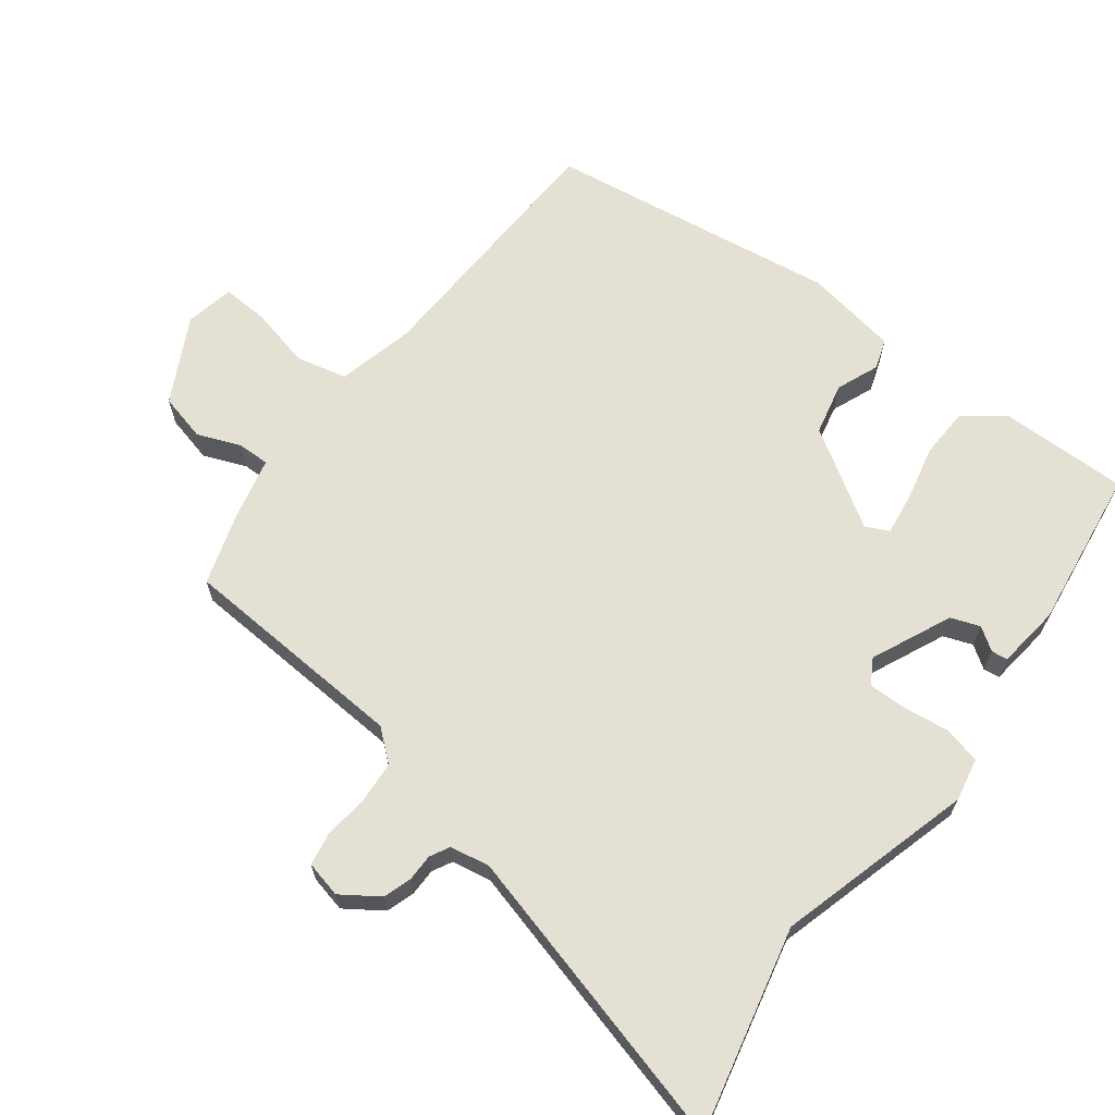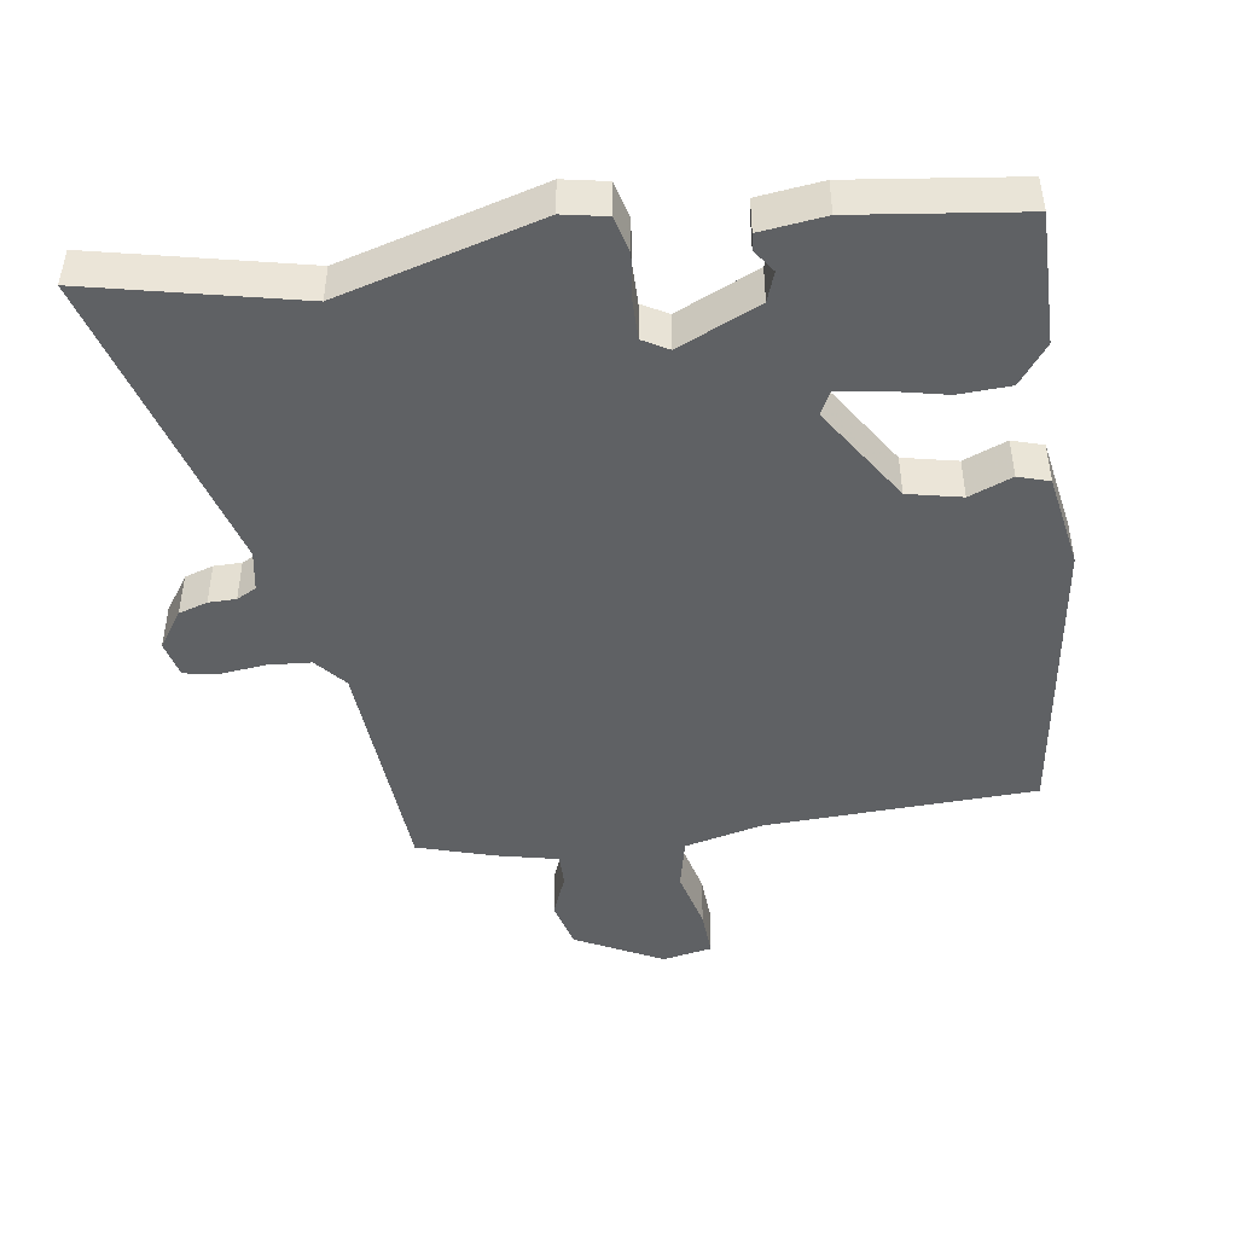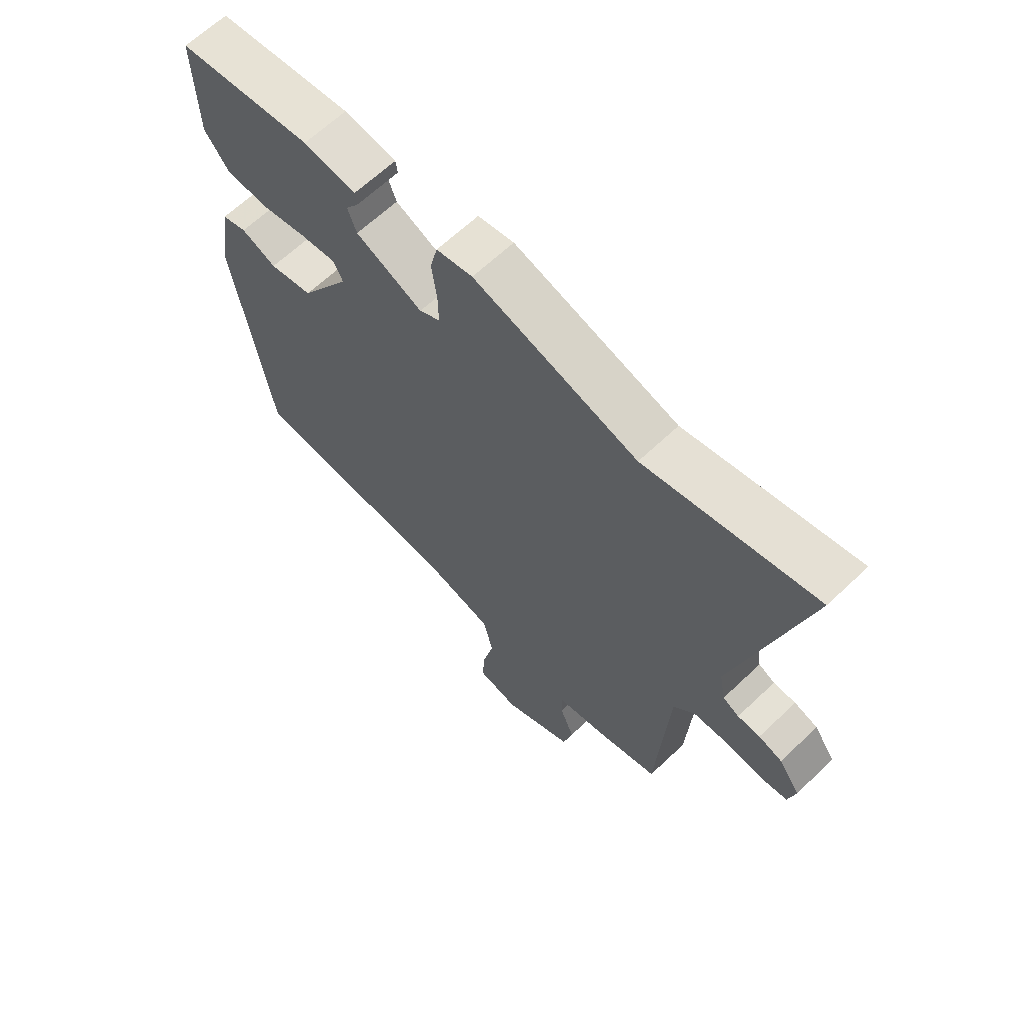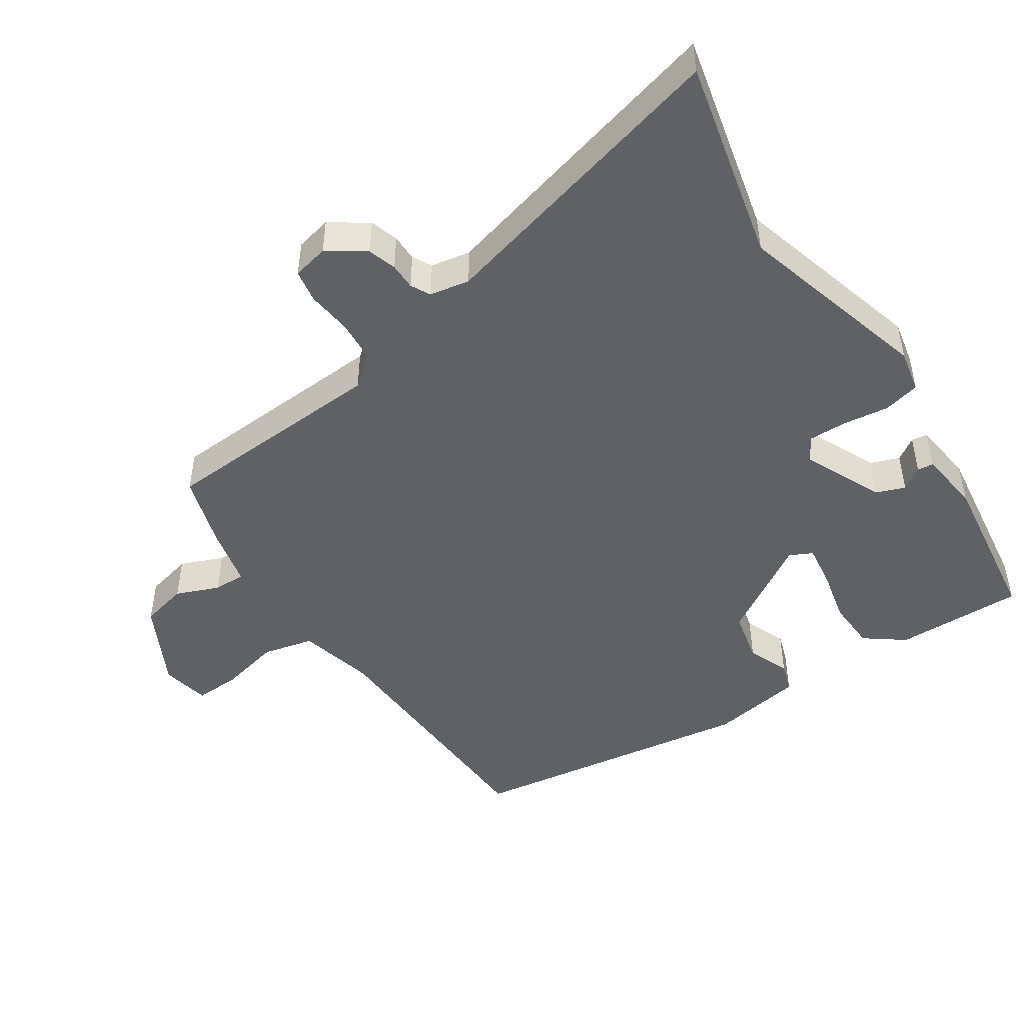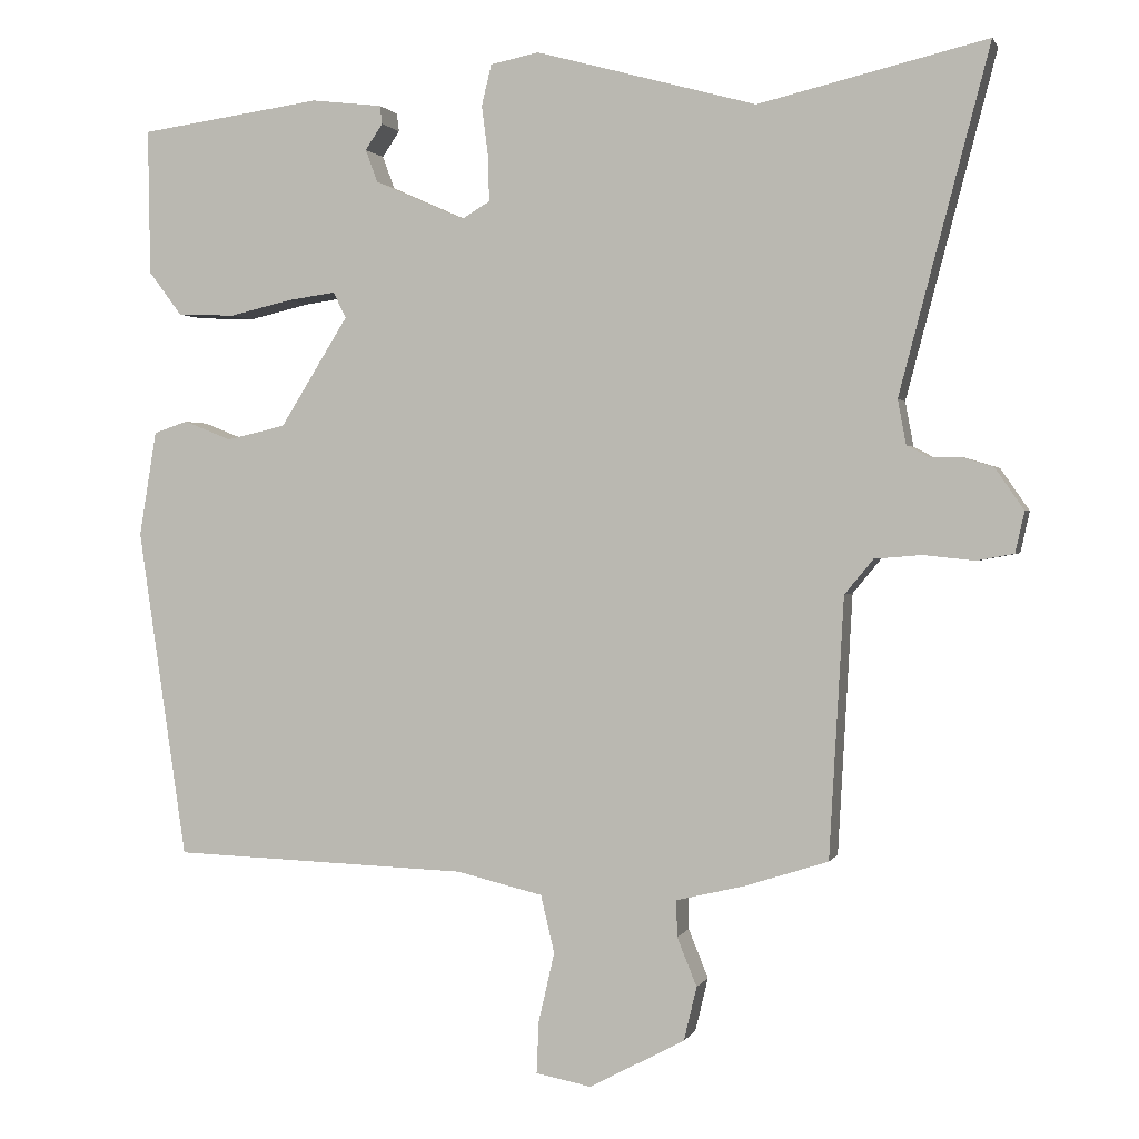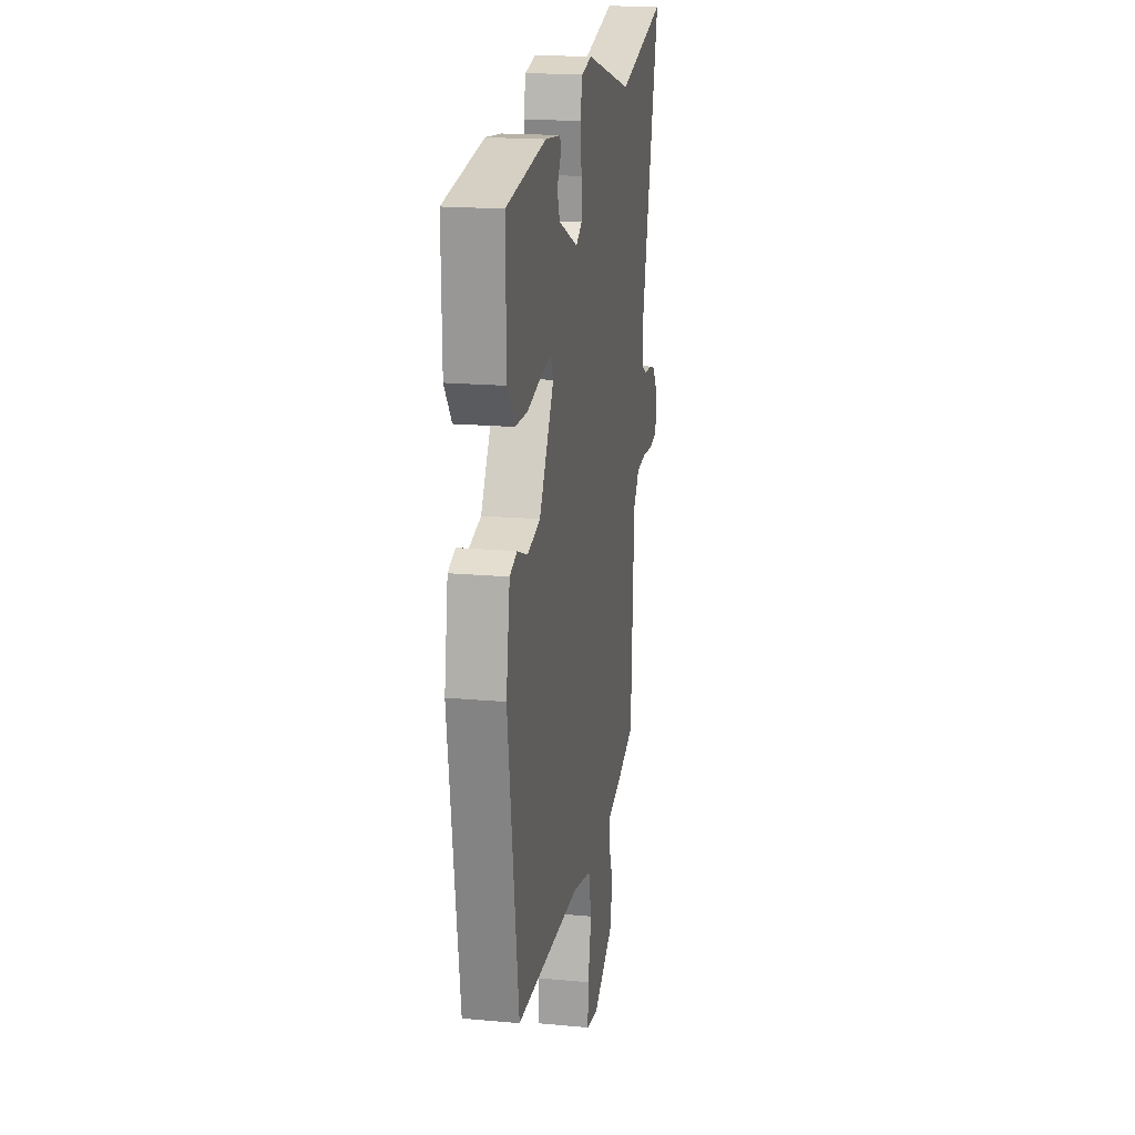
<metadata>
{"format":"obj","ext":"obj","renderer":"f3d","projection":"perspective","resolution":1024,"background":"white","views":[{"elev":65.6,"azim":-52.5,"up":"+Y"},{"elev":-46.0,"azim":8.9,"up":"+Y"},{"elev":65.1,"azim":-133.6,"up":"+Z"},{"elev":-47.0,"azim":-56.2,"up":"+Y"},{"elev":1.0,"azim":-164.9,"up":"+Z"},{"elev":18.8,"azim":99.8,"up":"+Z"}]}
</metadata>
<code>
v 0.451 0.07 -0.525
v 0.058 0.07 -0.538
v -0.056 0.07 -0.565
v -0.074 0.07 -0.641
v -0.053 0.07 -0.732
v -0.05 0.07 -0.801
v -0.123 0.07 -0.815
v -0.249 0.07 -0.748
v -0.266 0.07 -0.677
v -0.24 0.07 -0.613
v -0.239 0.07 -0.565
v -0.33 0.07 -0.543
v -0.439 0.07 -0.508
v -0.458 0.07 -0.166
v -0.496 0.07 -0.12
v -0.558 0.07 -0.115
v -0.625 0.07 -0.122
v -0.674 0.07 -0.113
v -0.686 0.07 -0.059
v -0.648 0.07 -0.004
v -0.606 0.07 0.009
v -0.566 0.07 0.009
v -0.537 0.07 0.024
v -0.526 0.07 0.083
v -0.644 0.07 0.534
v -0.343 0.07 0.463
v -0.052 0.07 0.543
v 0.012 0.07 0.53
v 0.025 0.07 0.476
v 0.016 0.07 0.407
v 0.015 0.07 0.35
v 0.052 0.07 0.328
v 0.171 0.07 0.381
v 0.187 0.07 0.424
v 0.164 0.07 0.458
v 0.167 0.07 0.482
v 0.261 0.07 0.493
v 0.502 0.07 0.46
v 0.499 0.07 0.268
v 0.455 0.07 0.21
v 0.379 0.07 0.207
v 0.297 0.07 0.226
v 0.233 0.07 0.235
v 0.216 0.07 0.201
v 0.306 0.07 0.057
v 0.384 0.07 0.039
v 0.447 0.07 0.064
v 0.492 0.07 0.049
v 0.515 0.07 -0.09
v 0.451 0 -0.525
v 0.058 0 -0.538
v -0.056 0 -0.565
v -0.074 0 -0.641
v -0.053 0 -0.732
v -0.05 0 -0.801
v -0.123 0 -0.815
v -0.249 0 -0.748
v -0.266 0 -0.677
v -0.24 0 -0.613
v -0.239 0 -0.565
v -0.33 0 -0.543
v -0.439 0 -0.508
v -0.458 0 -0.166
v -0.496 0 -0.12
v -0.558 0 -0.115
v -0.625 0 -0.122
v -0.674 0 -0.113
v -0.686 0 -0.059
v -0.648 0 -0.004
v -0.606 0 0.009
v -0.566 0 0.009
v -0.537 0 0.024
v -0.526 0 0.083
v -0.644 0 0.534
v -0.343 0 0.463
v -0.052 0 0.543
v 0.012 0 0.53
v 0.025 0 0.476
v 0.016 0 0.407
v 0.015 0 0.35
v 0.052 0 0.328
v 0.171 0 0.381
v 0.187 0 0.424
v 0.164 0 0.458
v 0.167 0 0.482
v 0.261 0 0.493
v 0.502 0 0.46
v 0.499 0 0.268
v 0.455 0 0.21
v 0.379 0 0.207
v 0.297 0 0.226
v 0.233 0 0.235
v 0.216 0 0.201
v 0.306 0 0.057
v 0.384 0 0.039
v 0.447 0 0.064
v 0.492 0 0.049
v 0.515 0 -0.09
f 49 1 2
f 48 49 2
f 47 48 2
f 46 47 2
f 45 46 2 3
f 44 45 3
f 40 41 42
f 39 40 42
f 38 39 42
f 37 38 42
f 36 37 42
f 34 35 36
f 34 36 42
f 33 34 42 43
f 28 29 30
f 27 28 30
f 26 27 30
f 26 30 31
f 26 31 32
f 25 26 32
f 24 25 32
f 20 21 22
f 19 20 22
f 18 19 22
f 17 18 22
f 16 17 22
f 15 16 22 23
f 23 24 32
f 15 23 32
f 14 15 32
f 33 43 44
f 32 33 44
f 14 32 44
f 13 14 44
f 12 13 44
f 11 12 44
f 8 9 10
f 7 8 10
f 6 7 10
f 5 6 10
f 4 5 10
f 3 4 10 11
f 3 11 44
f 51 50 98
f 51 98 97
f 51 97 96
f 51 96 95
f 52 51 95 94
f 52 94 93
f 91 90 89
f 91 89 88
f 91 88 87
f 91 87 86
f 91 86 85
f 85 84 83
f 91 85 83
f 92 91 83 82
f 79 78 77
f 79 77 76
f 79 76 75
f 80 79 75
f 81 80 75
f 81 75 74
f 81 74 73
f 71 70 69
f 71 69 68
f 71 68 67
f 71 67 66
f 71 66 65
f 72 71 65 64
f 81 73 72
f 81 72 64
f 81 64 63
f 93 92 82
f 93 82 81
f 93 81 63
f 93 63 62
f 93 62 61
f 93 61 60
f 59 58 57
f 59 57 56
f 59 56 55
f 59 55 54
f 59 54 53
f 60 59 53 52
f 93 60 52
f 1 50 51 2
f 2 51 52 3
f 3 52 53 4
f 4 53 54 5
f 5 54 55 6
f 6 55 56 7
f 7 56 57 8
f 8 57 58 9
f 9 58 59 10
f 10 59 60 11
f 11 60 61 12
f 12 61 62 13
f 13 62 63 14
f 14 63 64 15
f 15 64 65 16
f 16 65 66 17
f 17 66 67 18
f 18 67 68 19
f 19 68 69 20
f 20 69 70 21
f 21 70 71 22
f 22 71 72 23
f 23 72 73 24
f 24 73 74 25
f 25 74 75 26
f 26 75 76 27
f 27 76 77 28
f 28 77 78 29
f 29 78 79 30
f 30 79 80 31
f 31 80 81 32
f 32 81 82 33
f 33 82 83 34
f 34 83 84 35
f 35 84 85 36
f 36 85 86 37
f 37 86 87 38
f 38 87 88 39
f 39 88 89 40
f 40 89 90 41
f 41 90 91 42
f 42 91 92 43
f 43 92 93 44
f 44 93 94 45
f 45 94 95 46
f 46 95 96 47
f 47 96 97 48
f 48 97 98 49
f 49 98 50 1

</code>
